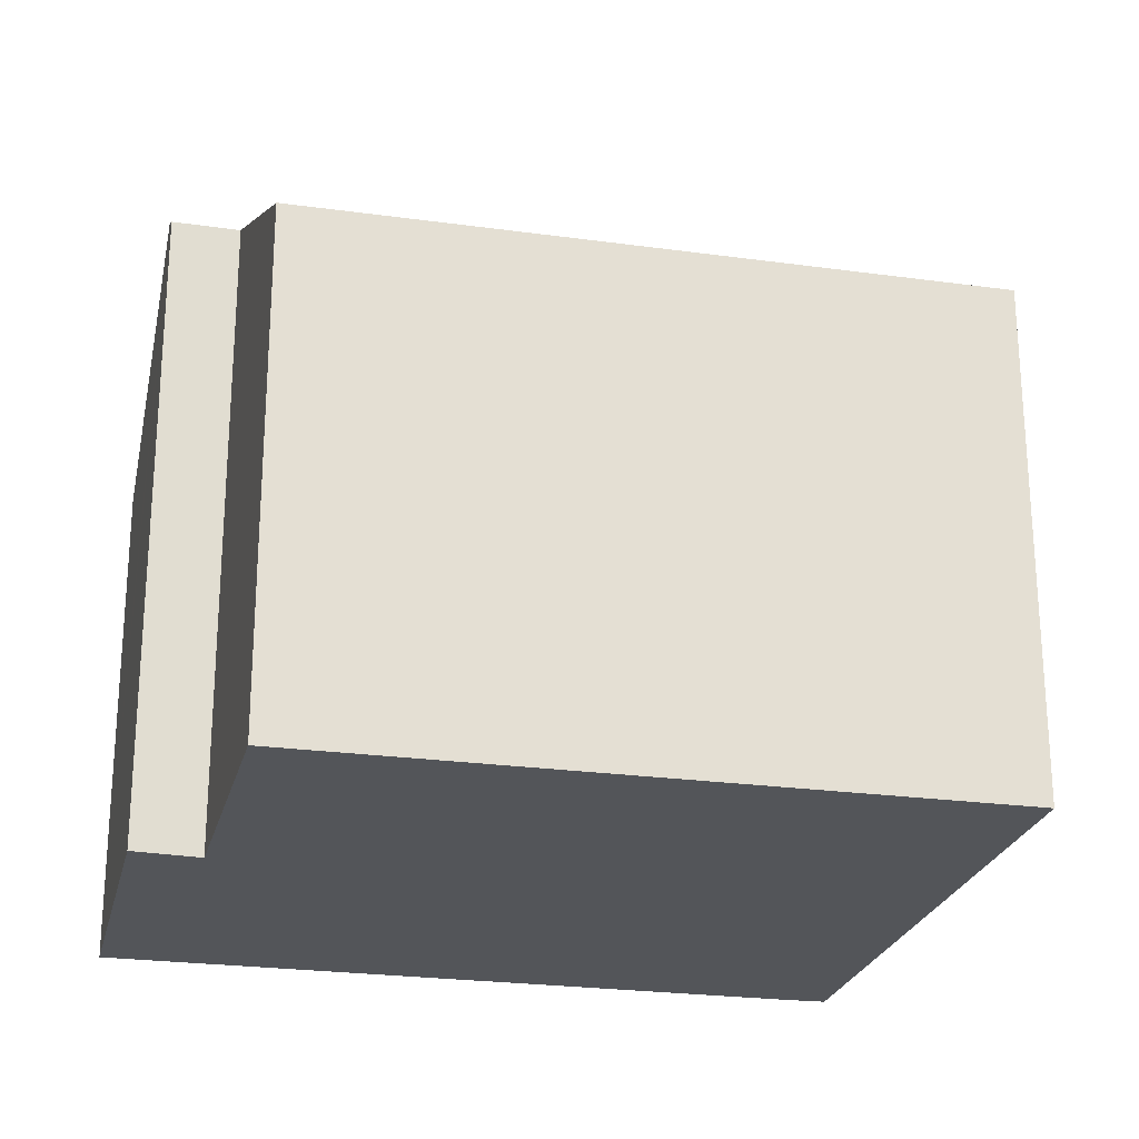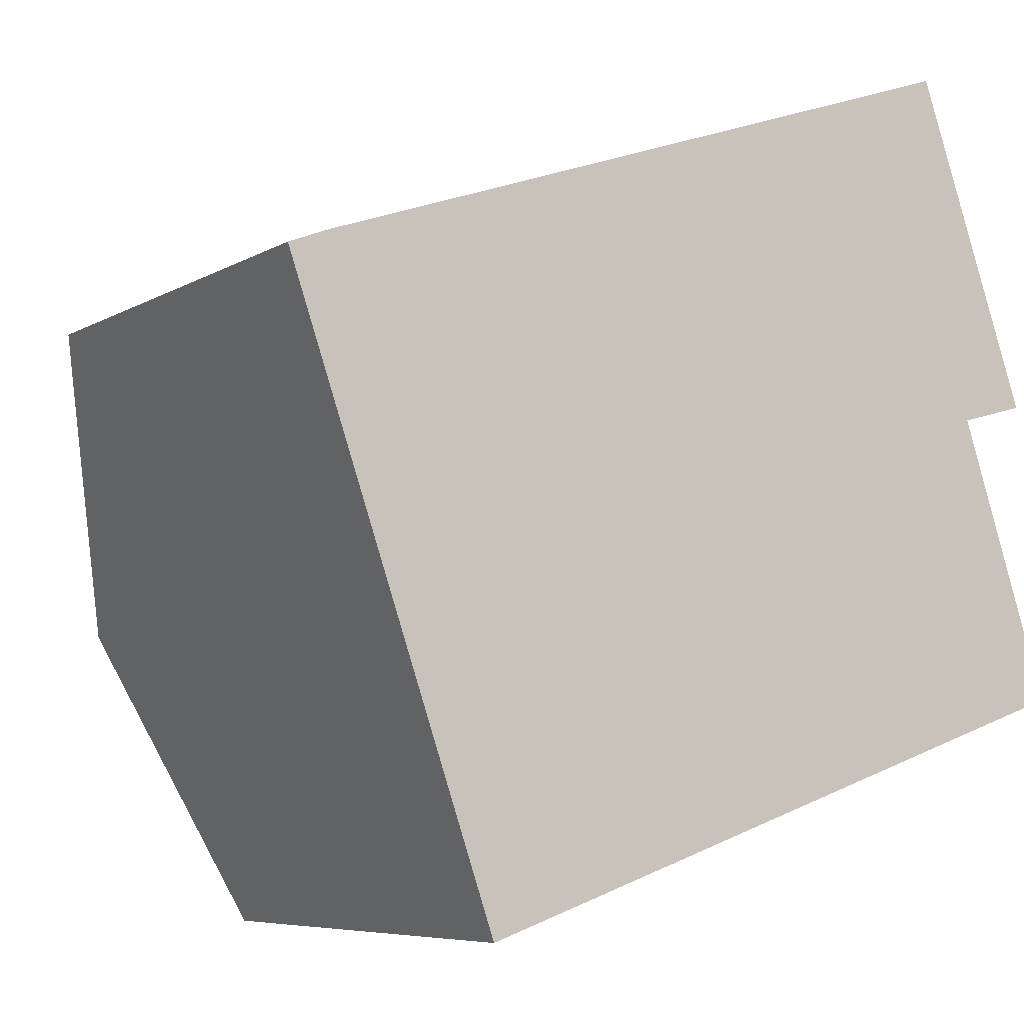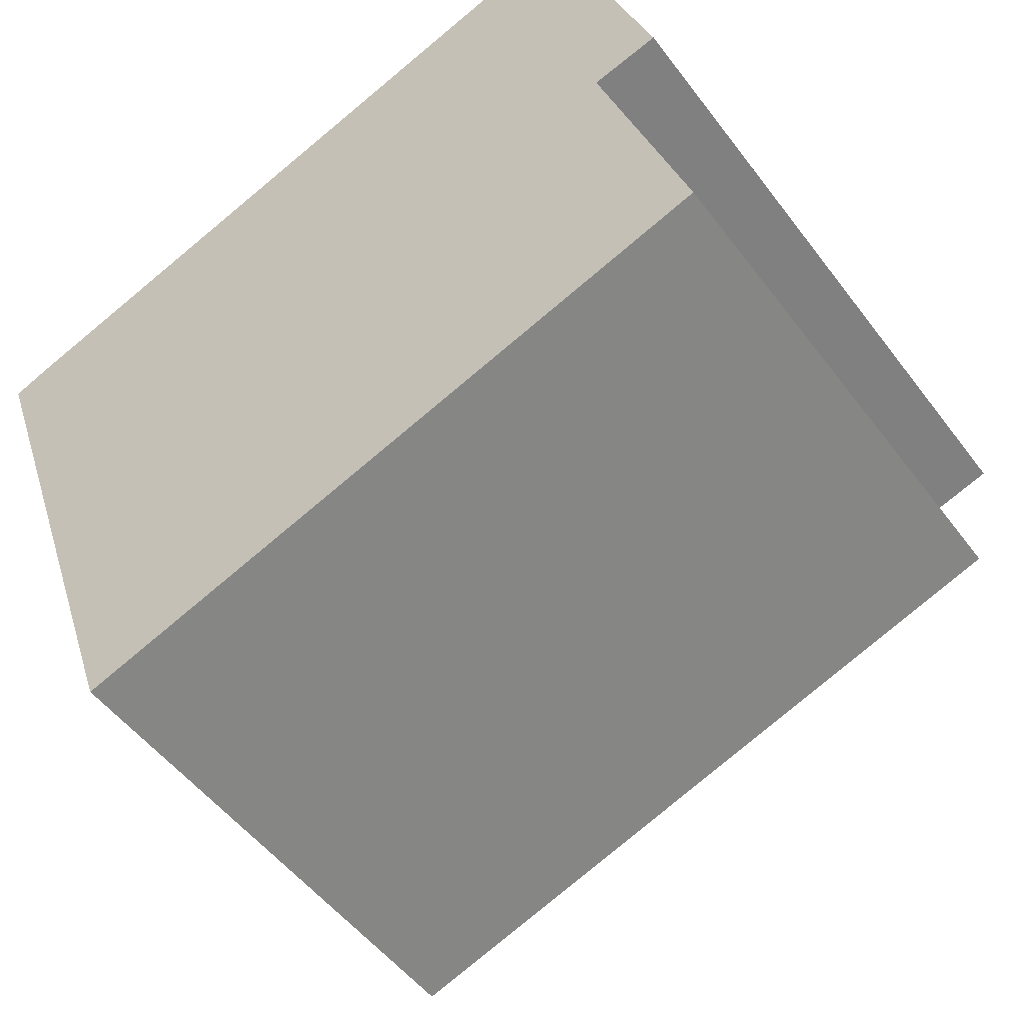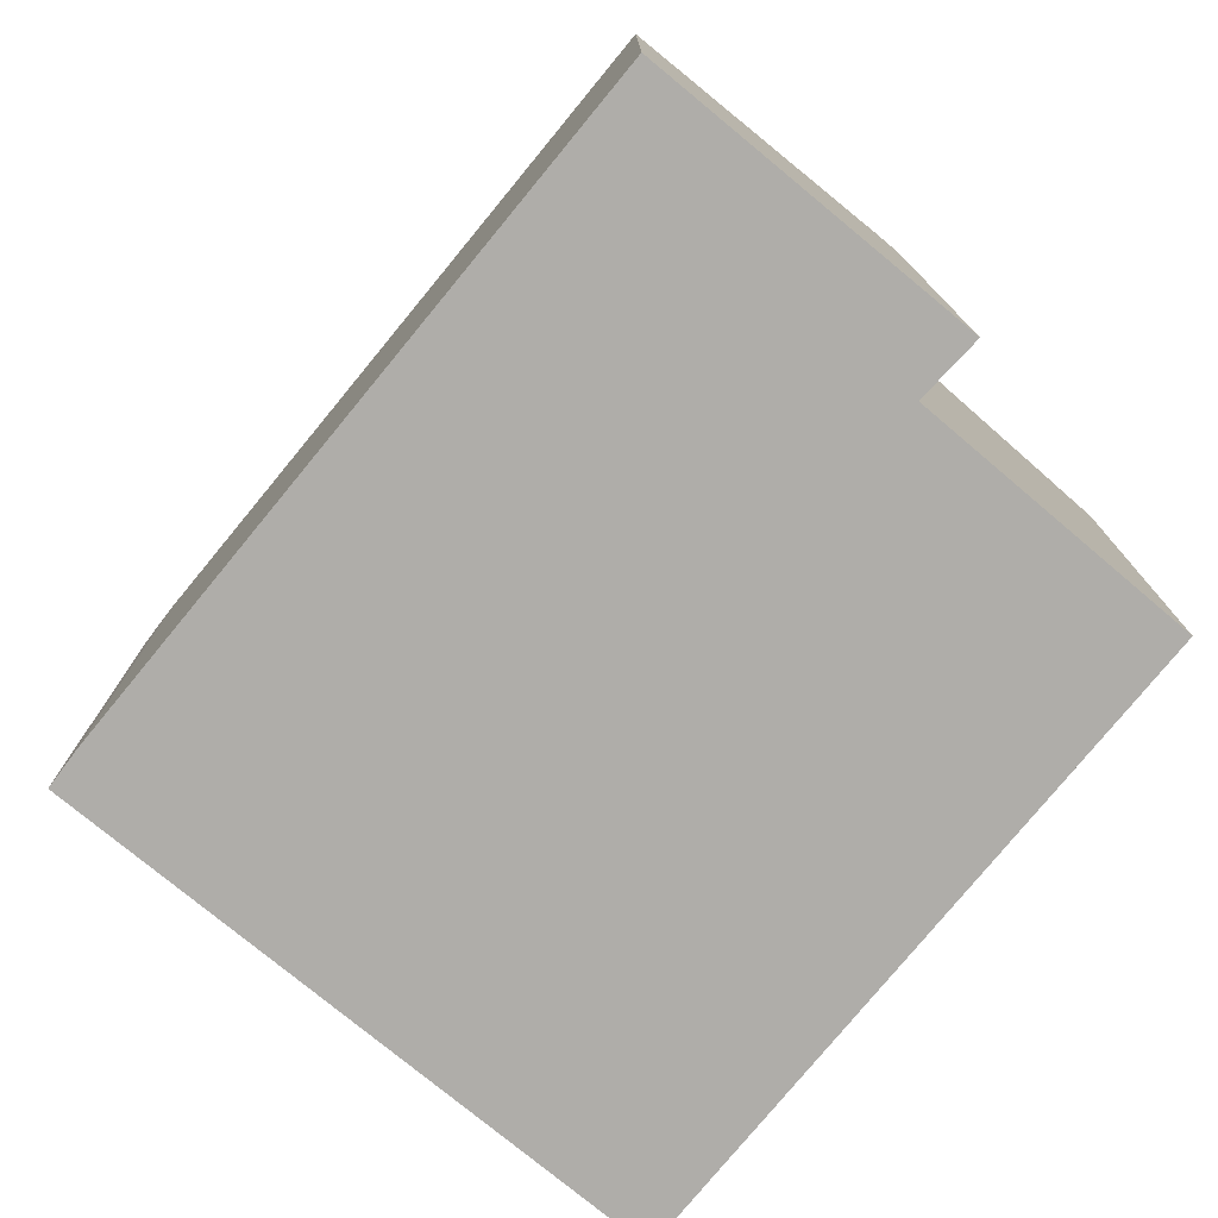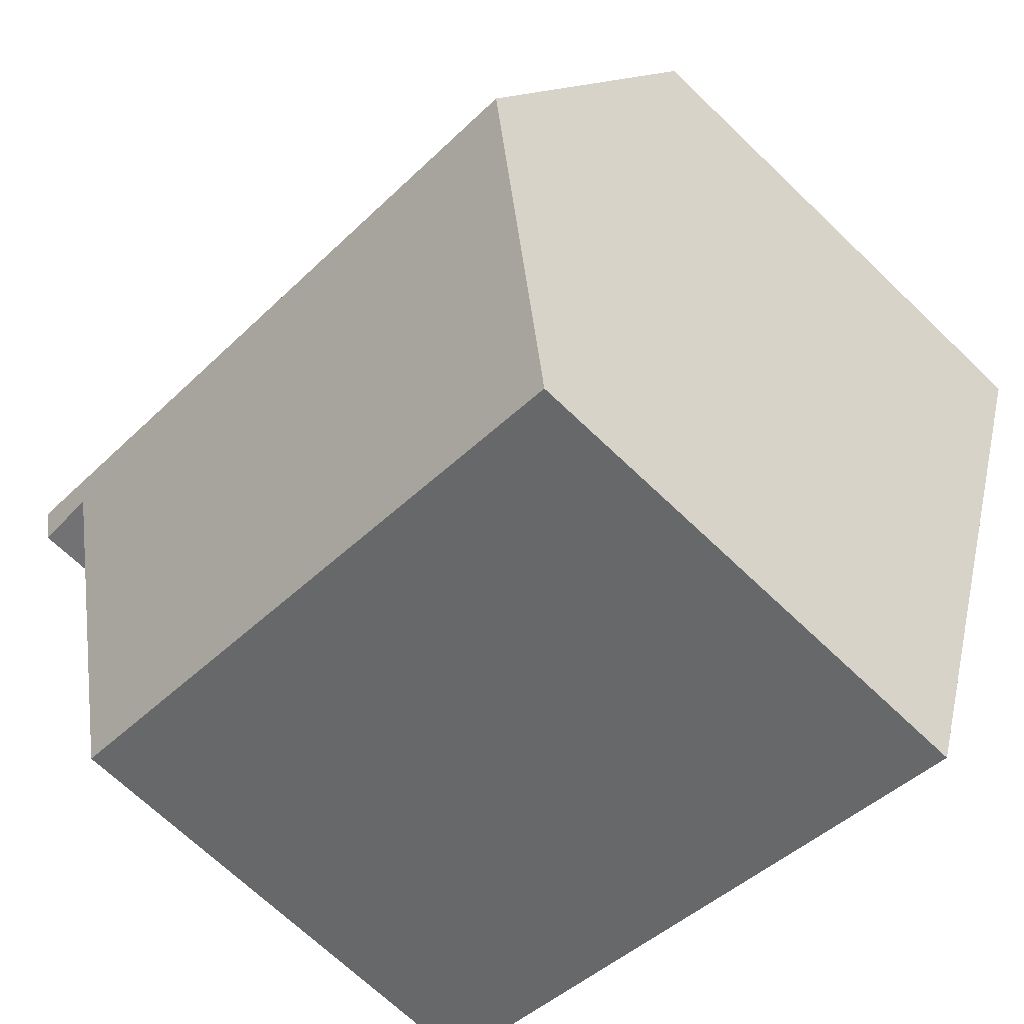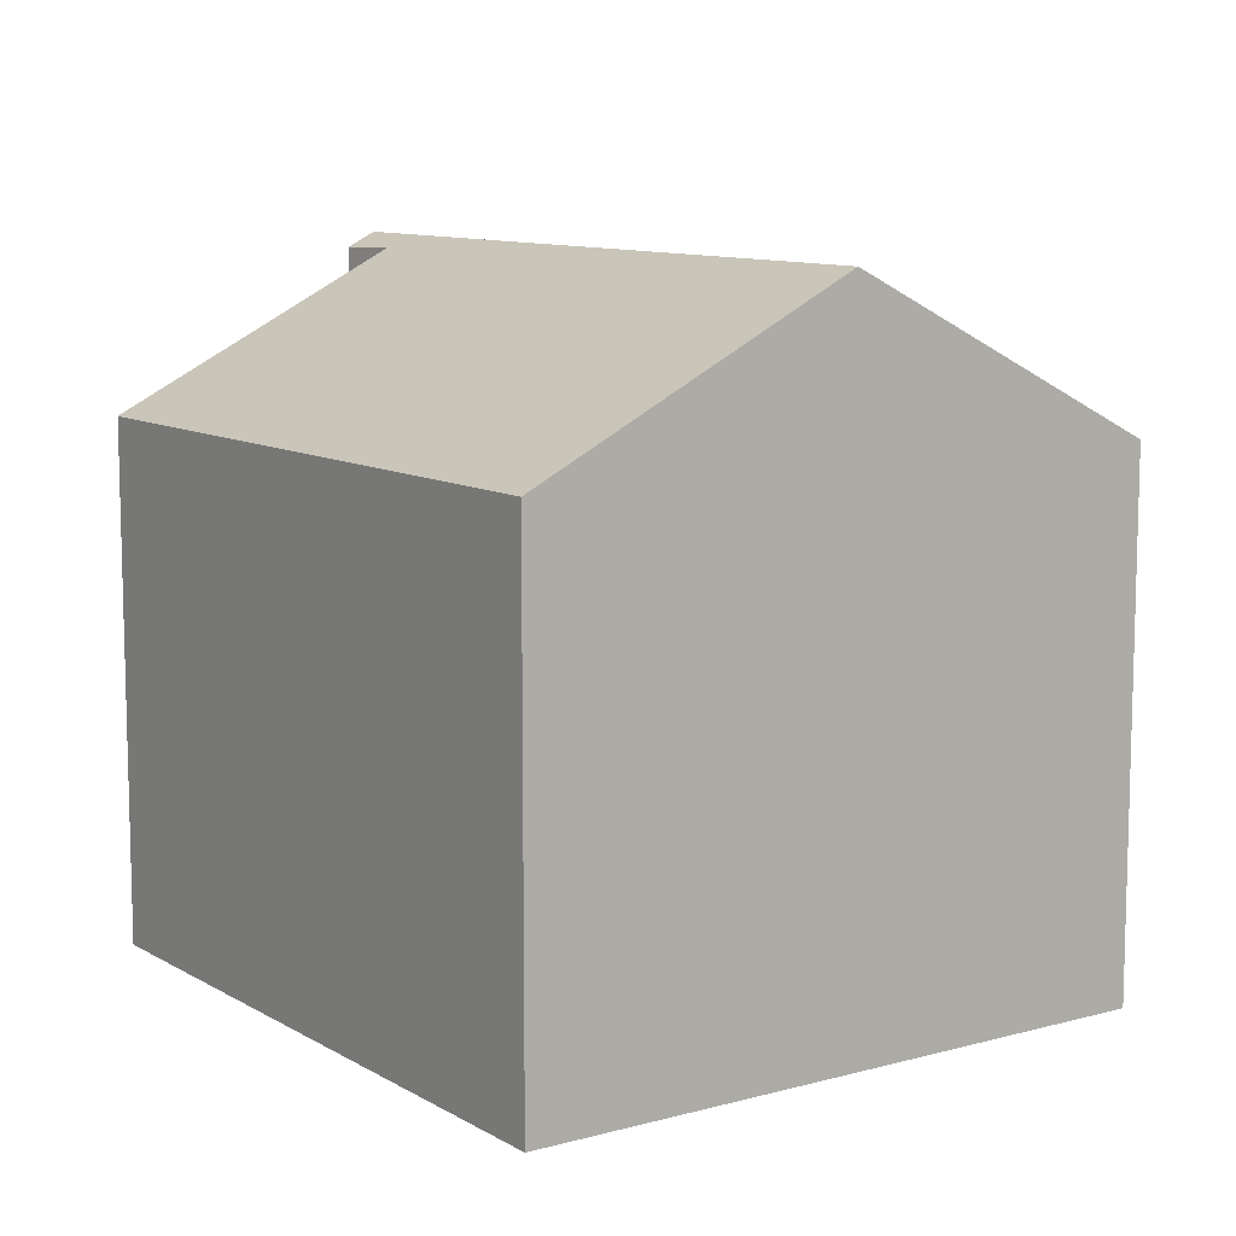
<metadata>
{"format":"obj","ext":"obj","renderer":"f3d","projection":"perspective","resolution":1024,"background":"white","views":[{"elev":-24.3,"azim":148.0,"up":"+Y"},{"elev":-6.6,"azim":-31.3,"up":"+Z"},{"elev":-50.6,"azim":35.4,"up":"+Z"},{"elev":-77.2,"azim":31.5,"up":"+Y"},{"elev":-68.6,"azim":-133.9,"up":"+Z"},{"elev":10.0,"azim":-144.0,"up":"+Y"}]}
</metadata>
<code>
v  3.336 9.016 -9.678
v  4.105 8.692 -10.1
v  3.548 8.692 -10.29
v  1.769 11.41 -5.132
v  14.66 8.69 -6.423
v  13.08 11.21 -1.627
v  14.06 11.41 -0.848
v  14.22 11.17 -1.313
v  0 8.707 5.331e-16
v  0.671 8.691 0.266
v  12.3 8.707 4.287
v  3.548 6.302e-16 -10.29
v  0 0 0
v  1.769 3.142e-16 -5.132
v  3.336 5.926e-16 -9.678
v  0.671 -1.629e-17 0.266
v  12.3 -2.625e-16 4.287
v  14.22 8.04e-17 -1.313
v  14.06 5.193e-17 -0.848
v  13.08 9.963e-17 -1.627
v  14.66 3.933e-16 -6.423
v  4.105 6.183e-16 -10.1
g defaultobject
f 1 2 3
f 2 1 4
f 2 4 5
f 5 4 6
f 6 4 7
f 6 7 8
f 9 7 4
f 7 9 10
f 7 10 11
f 12 1 3
f 1 12 4
f 4 12 9
f 9 12 13
f 13 12 14
f 14 12 15
f 13 10 9
f 10 13 16
f 10 17 11
f 17 10 16
f 17 7 11
f 7 17 8
f 8 17 18
f 18 17 19
f 20 5 6
f 5 20 21
f 8 20 6
f 20 8 18
f 2 12 3
f 12 2 5
f 12 5 22
f 22 5 21
f 16 19 17
f 19 16 13
f 19 13 14
f 19 14 20
f 19 20 18
f 20 14 21
f 21 14 15
f 21 15 22
f 22 15 12

</code>
